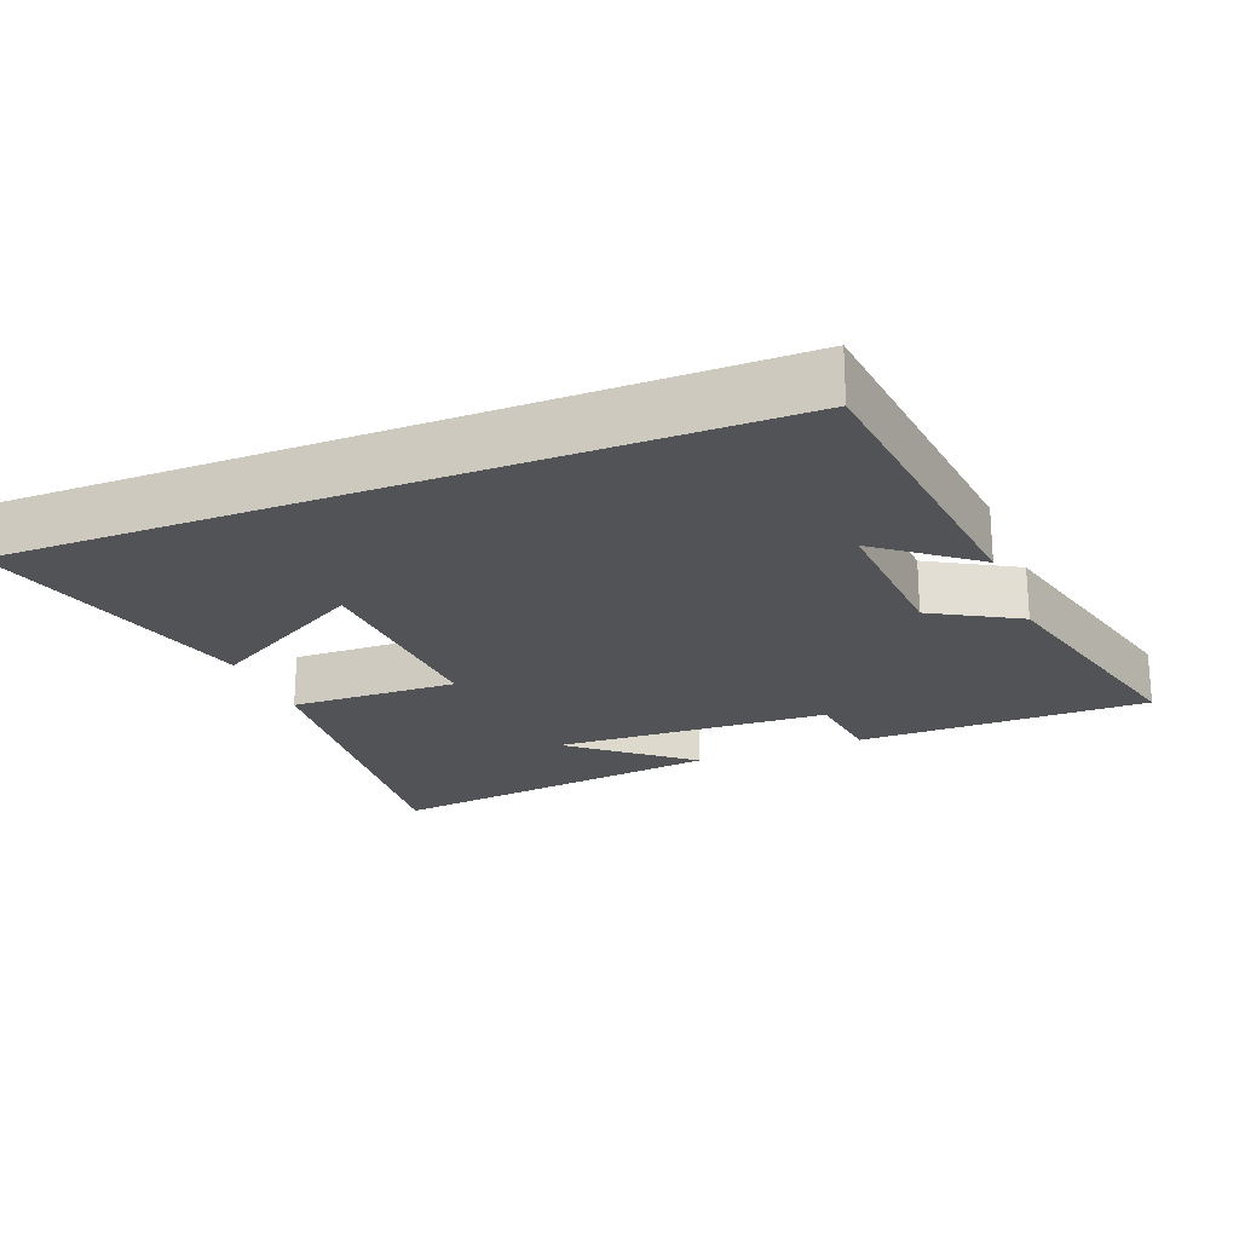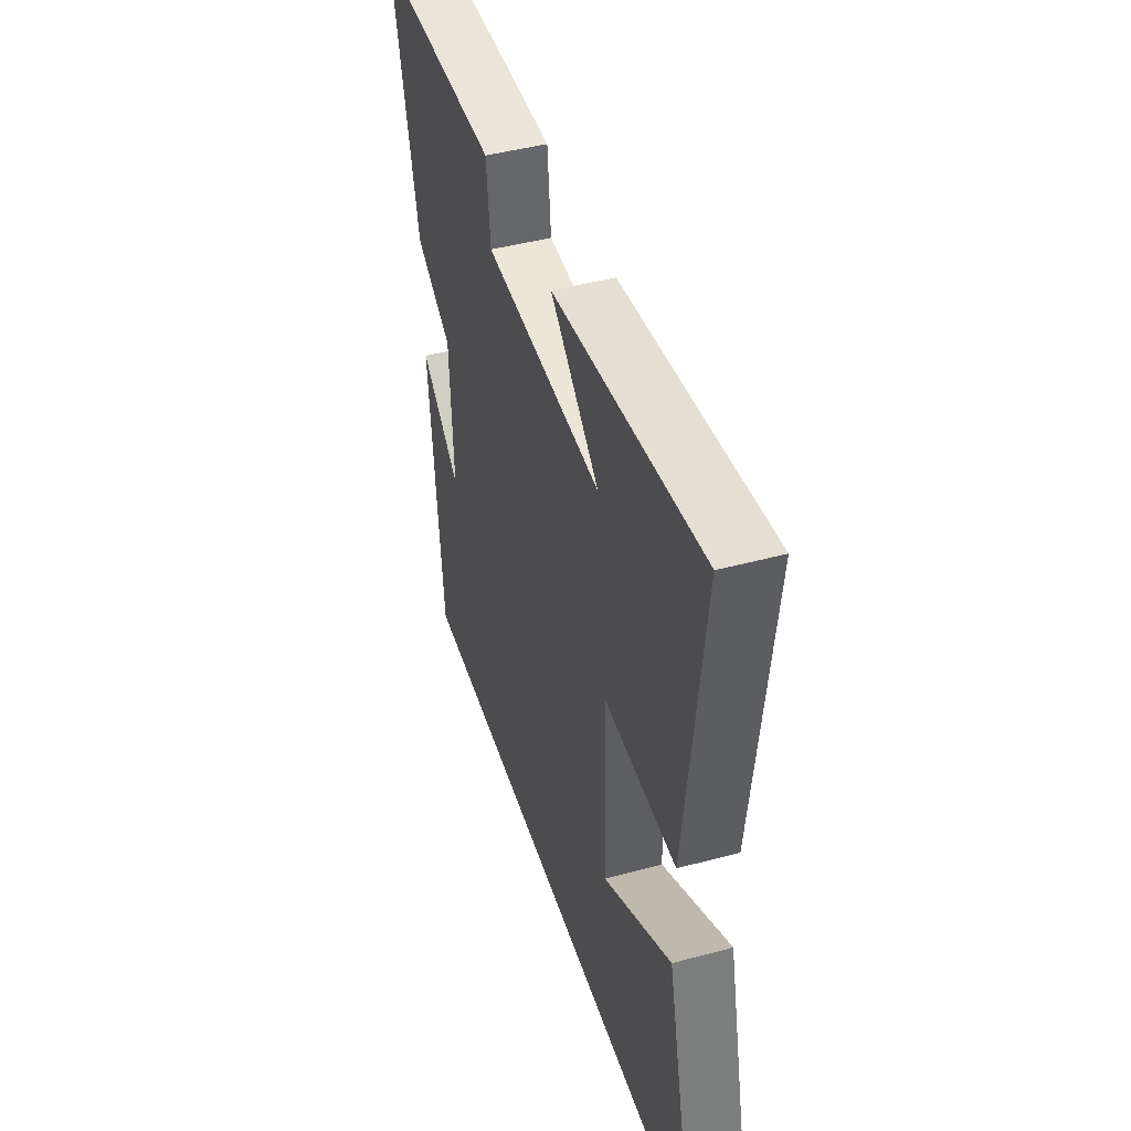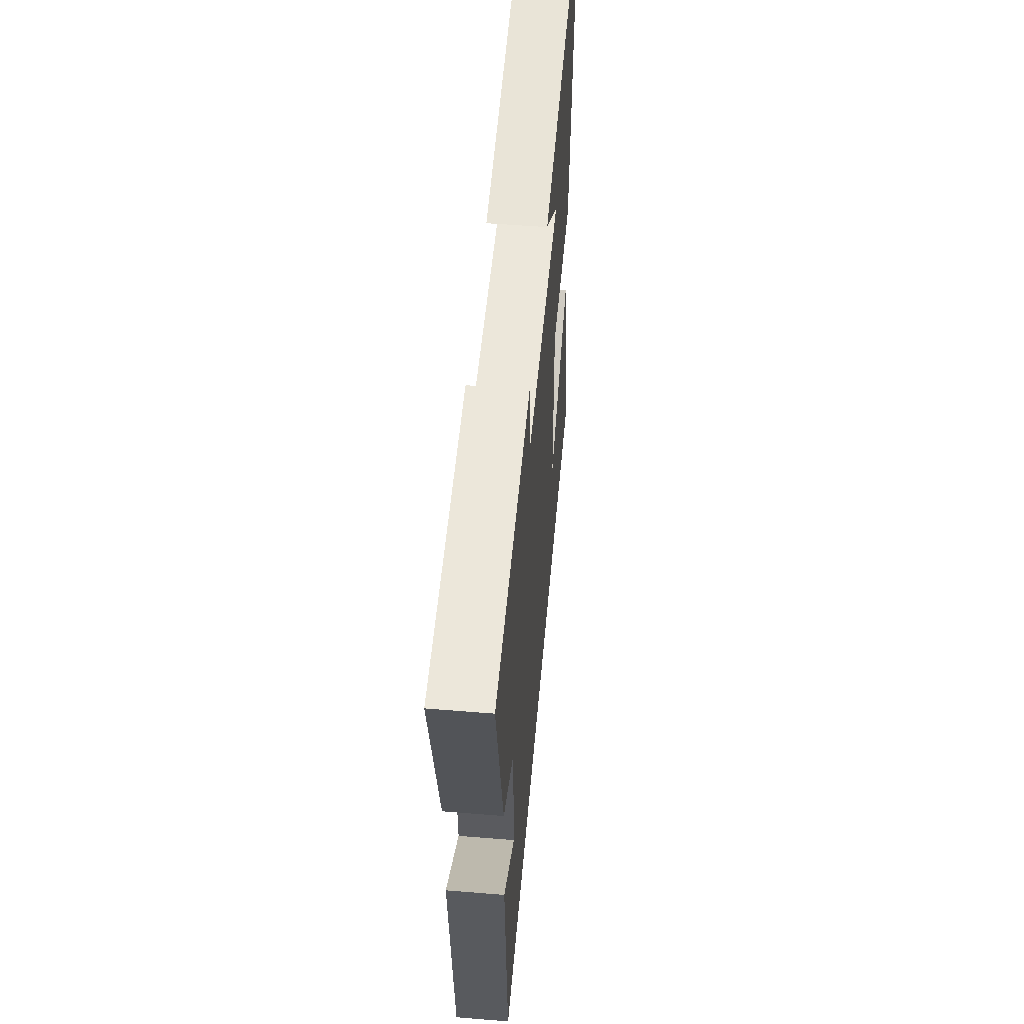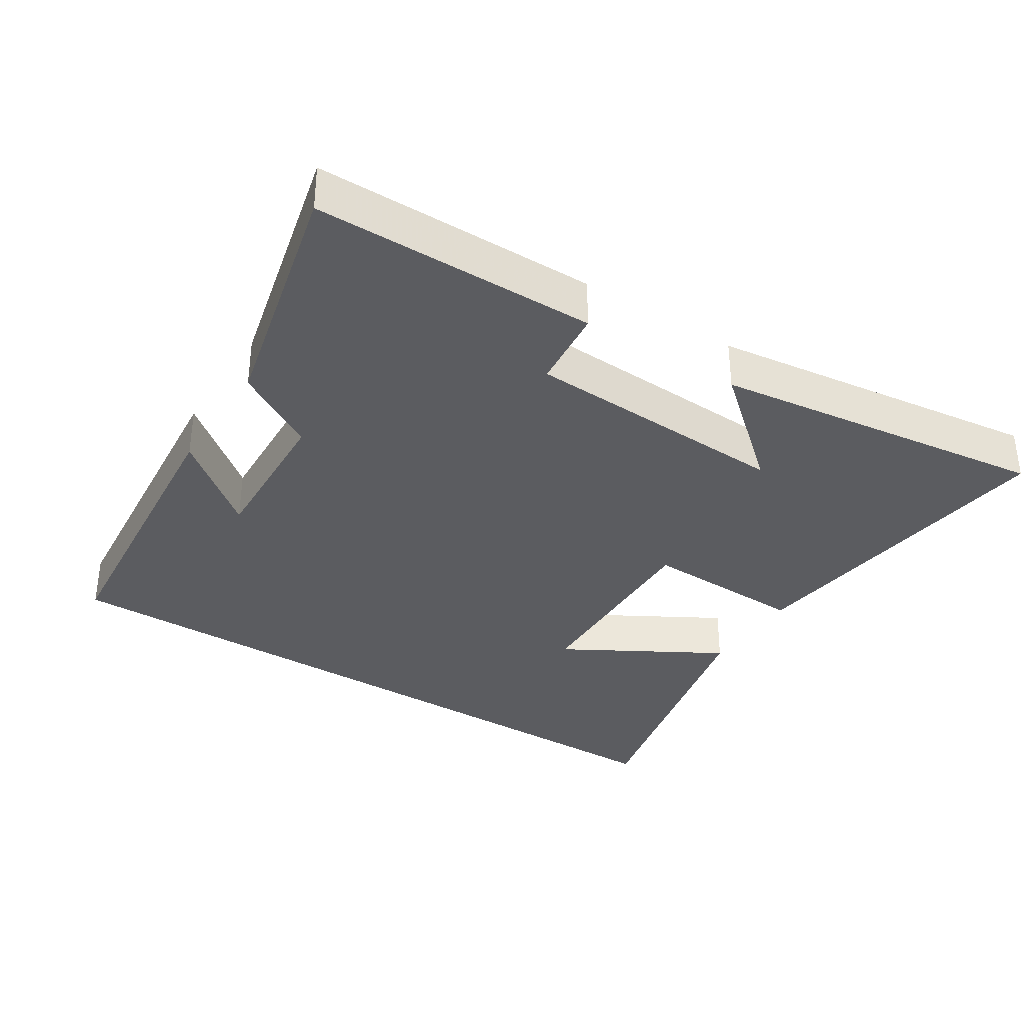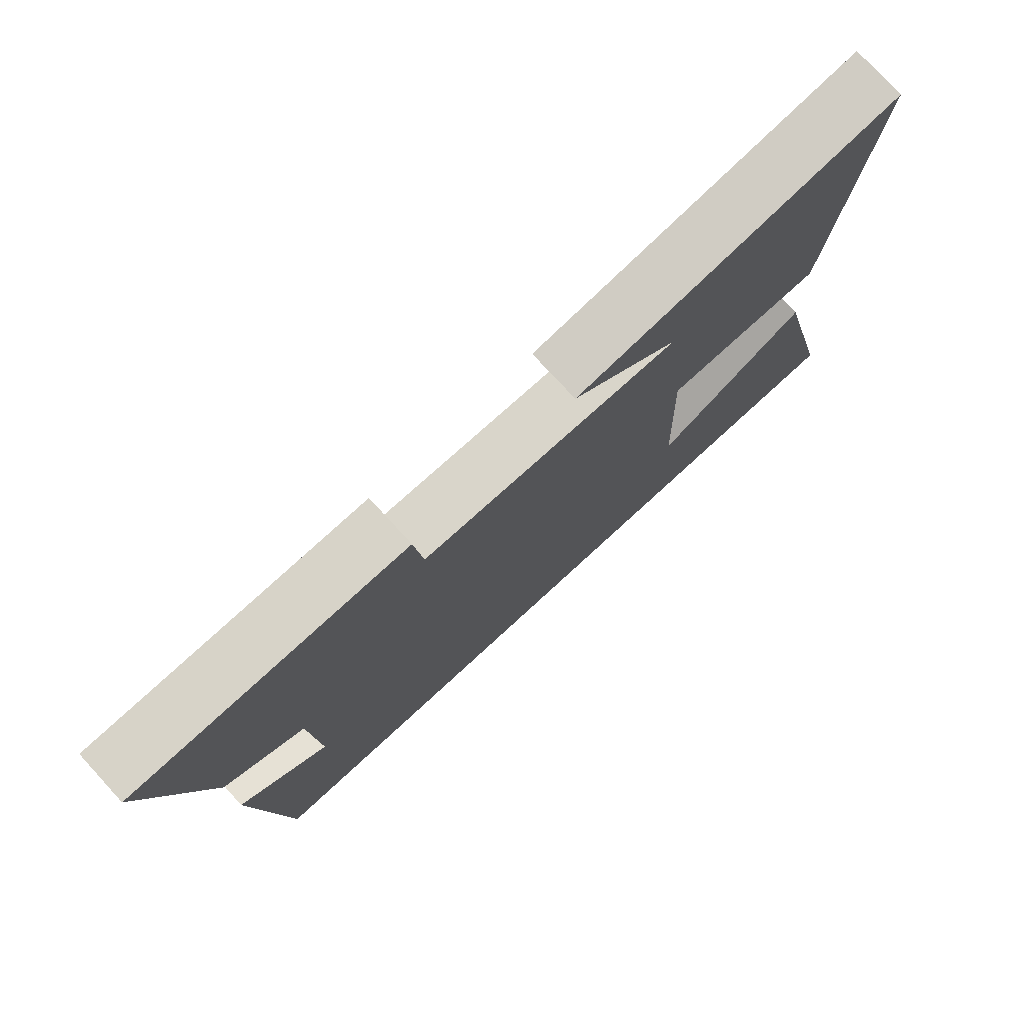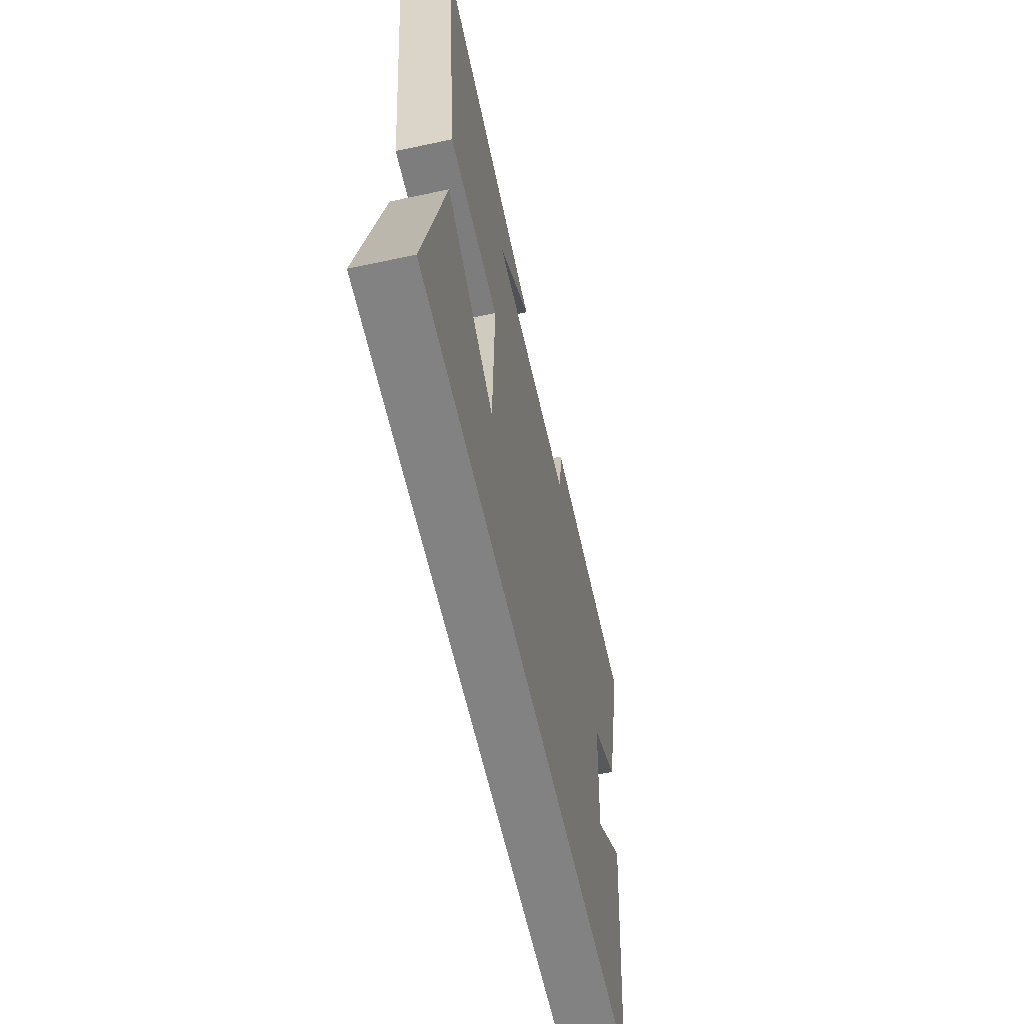
<metadata>
{"format":"obj","ext":"obj","renderer":"f3d","projection":"perspective","resolution":1024,"background":"white","views":[{"elev":-22.1,"azim":-158.2,"up":"+Y"},{"elev":45.0,"azim":72.7,"up":"+Z"},{"elev":53.4,"azim":-85.0,"up":"+Z"},{"elev":-34.9,"azim":-32.7,"up":"+Y"},{"elev":76.6,"azim":-42.6,"up":"+Z"},{"elev":-60.7,"azim":102.4,"up":"+Z"}]}
</metadata>
<code>
v -0.456 0.07 -0.5
v -0.5 0.07 -0.05
v -0.367 0.07 -0.157
v -0.379 0.07 0.069
v -0.5 0.07 0.14
v -0.587 0.07 0.498
v -0.174 0.07 0.5
v -0.161 0.07 0.381
v 0.229 0.07 0.363
v 0.068 0.07 0.5
v 0.558 0.07 0.564
v 0.5 0.07 0.075
v 0.262 0.07 0.082
v 0.272 0.07 -0.218
v 0.5 0.07 -0.087
v 0.598 0.07 -0.5
v -0.456 0 -0.5
v -0.5 0 -0.05
v -0.367 0 -0.157
v -0.379 0 0.069
v -0.5 0 0.14
v -0.587 0 0.498
v -0.174 0 0.5
v -0.161 0 0.381
v 0.229 0 0.363
v 0.068 0 0.5
v 0.558 0 0.564
v 0.5 0 0.075
v 0.262 0 0.082
v 0.272 0 -0.218
v 0.5 0 -0.087
v 0.598 0 -0.5
f 14 15 16
f 14 16 1
f 13 14 1
f 11 12 13
f 9 10 11
f 9 11 13 1
f 6 7 8
f 5 6 8
f 4 5 8
f 3 4 8 9
f 1 2 3
f 1 3 9
f 32 31 30
f 17 32 30
f 17 30 29
f 29 28 27
f 27 26 25
f 17 29 27 25
f 24 23 22
f 24 22 21
f 24 21 20
f 25 24 20 19
f 19 18 17
f 25 19 17
f 1 17 18 2
f 2 18 19 3
f 3 19 20 4
f 4 20 21 5
f 5 21 22 6
f 6 22 23 7
f 7 23 24 8
f 8 24 25 9
f 9 25 26 10
f 10 26 27 11
f 11 27 28 12
f 12 28 29 13
f 13 29 30 14
f 14 30 31 15
f 15 31 32 16
f 16 32 17 1

</code>
